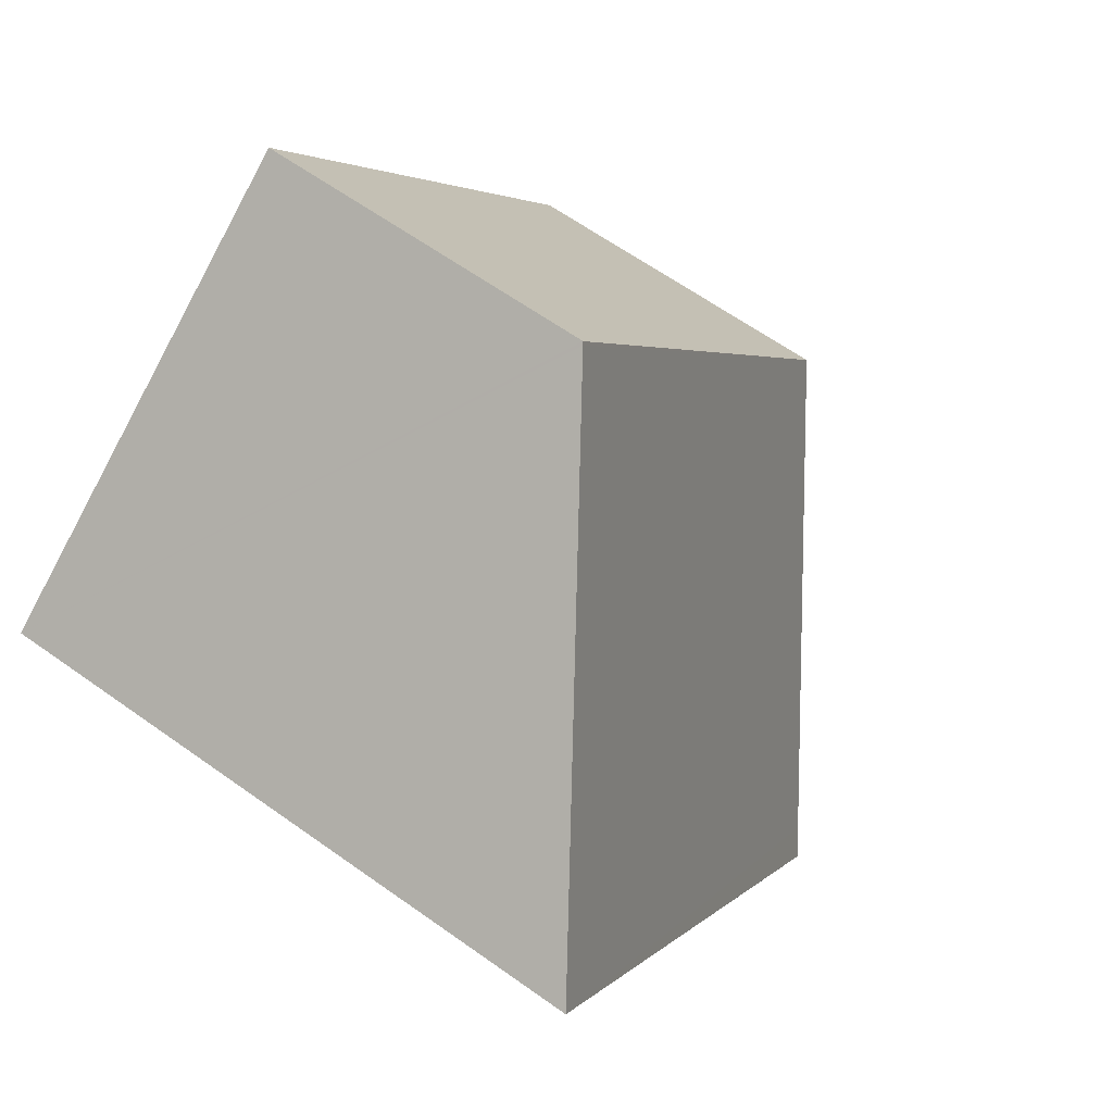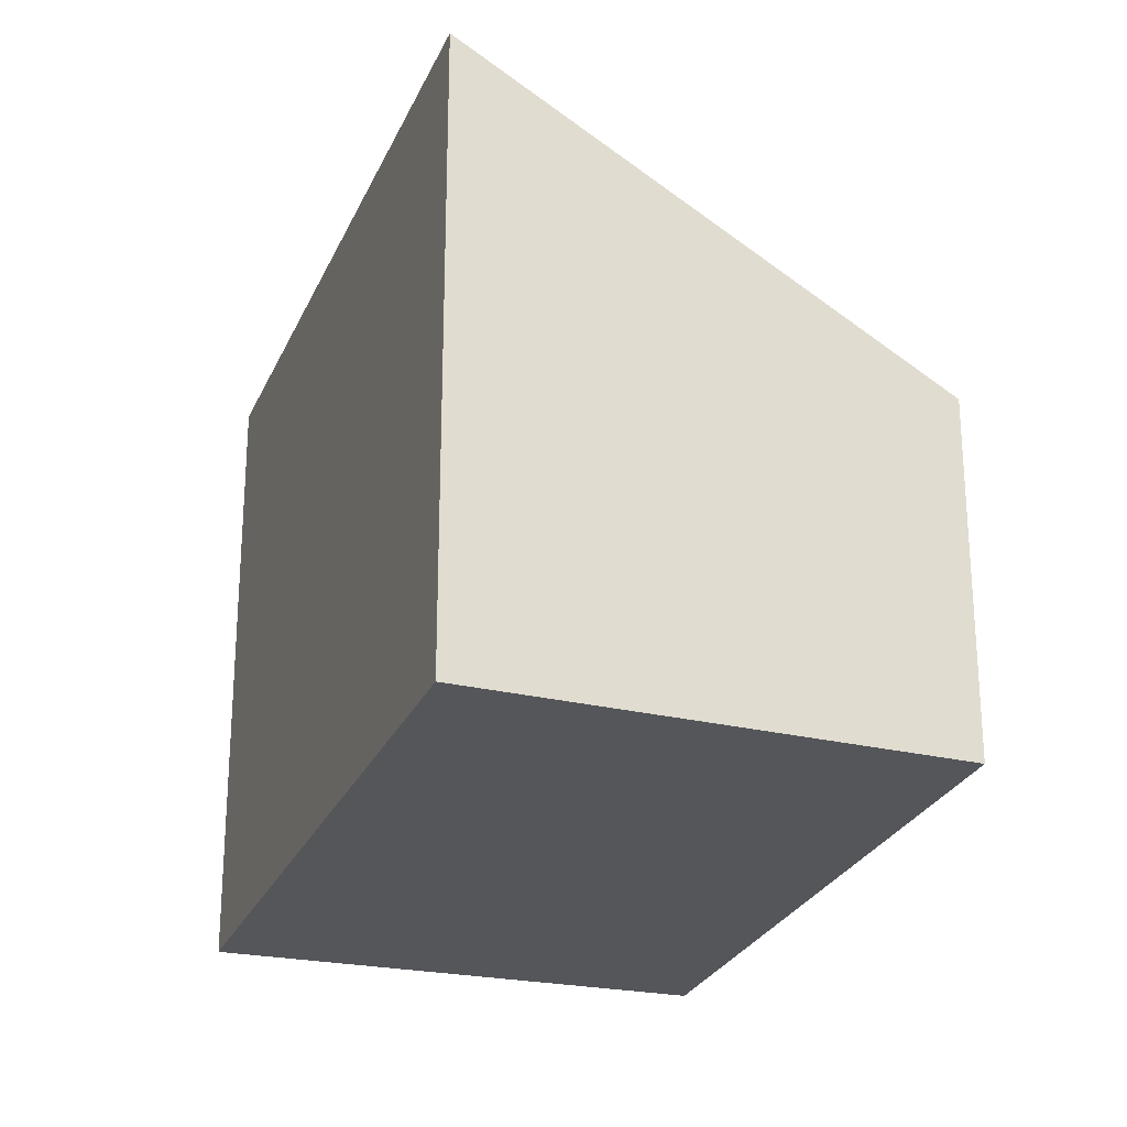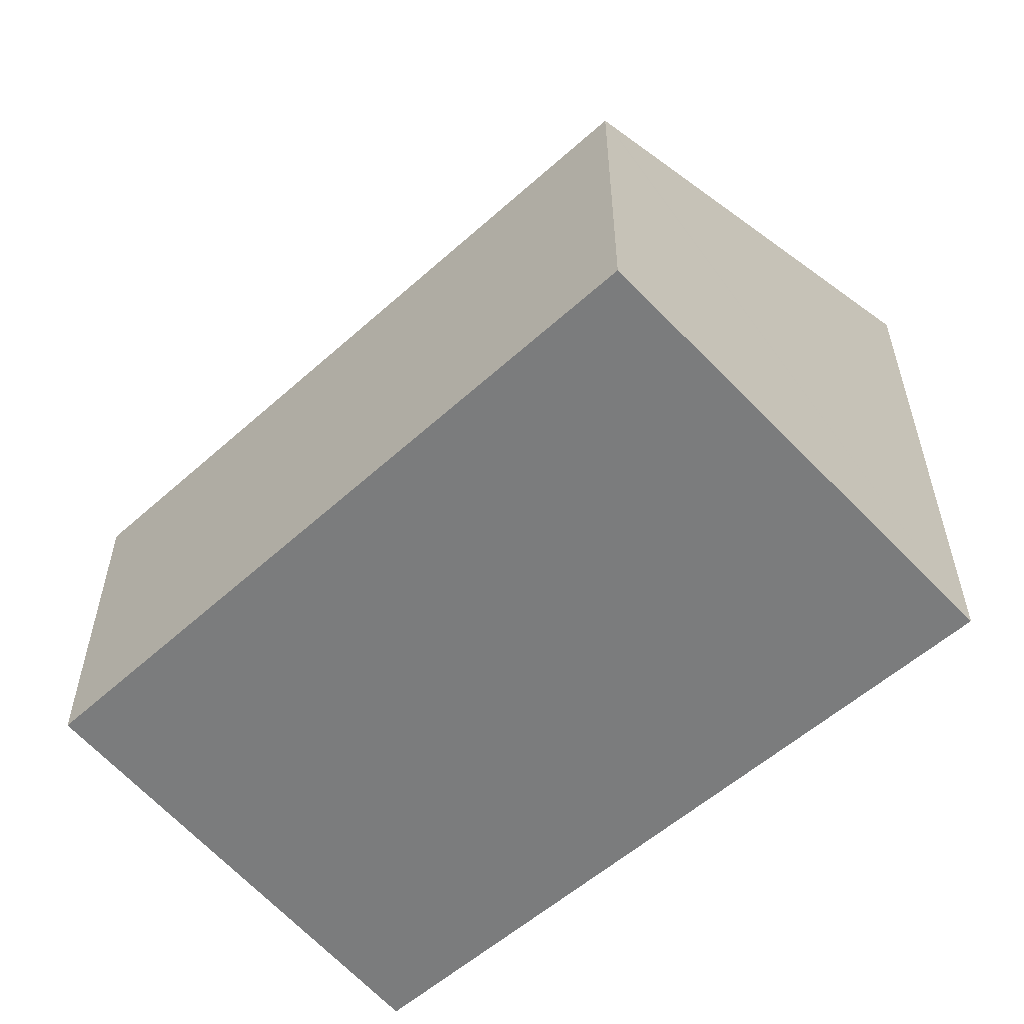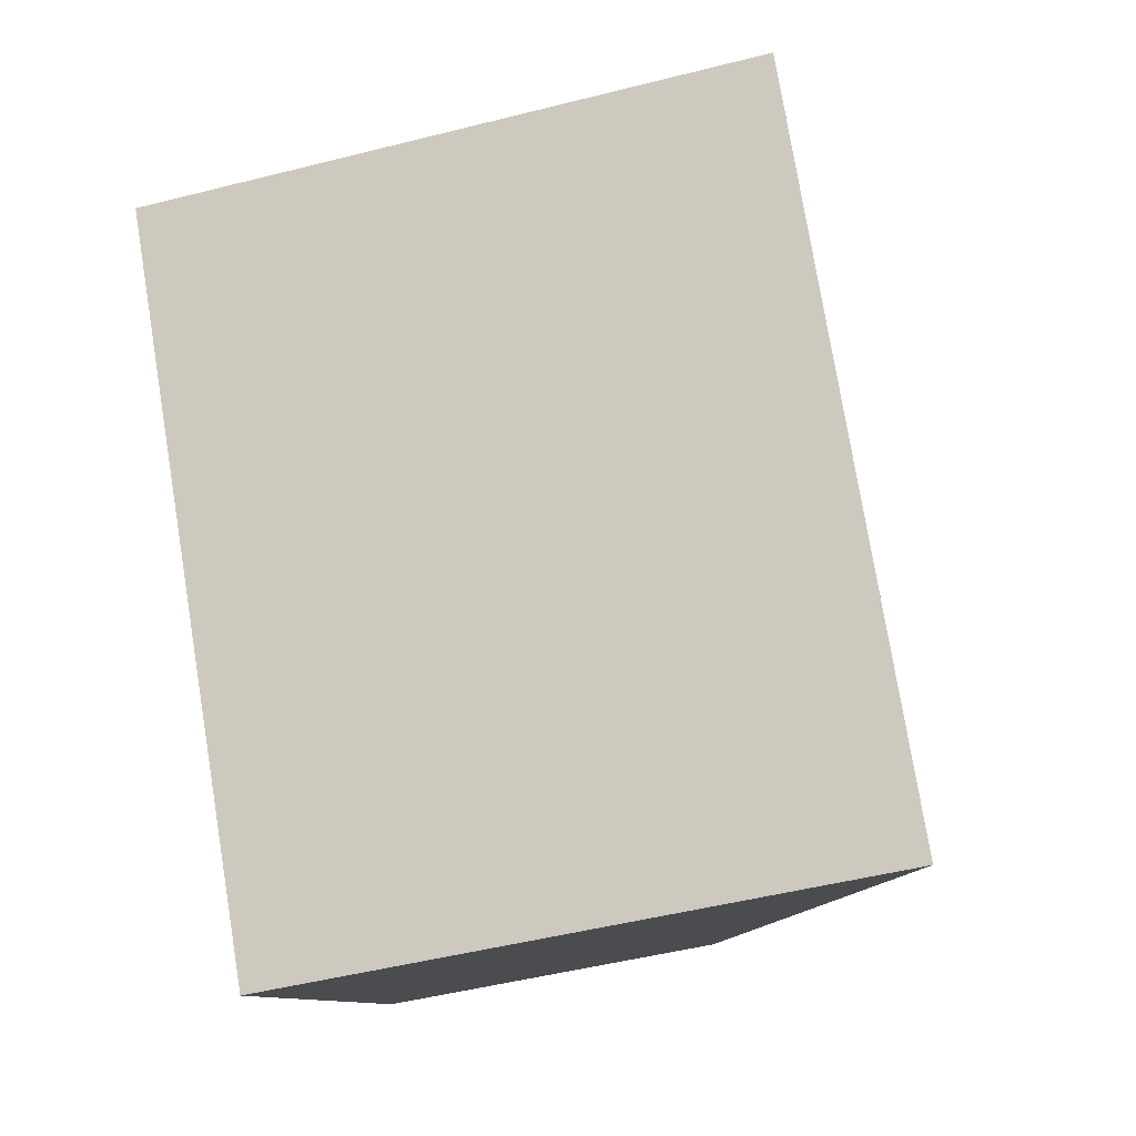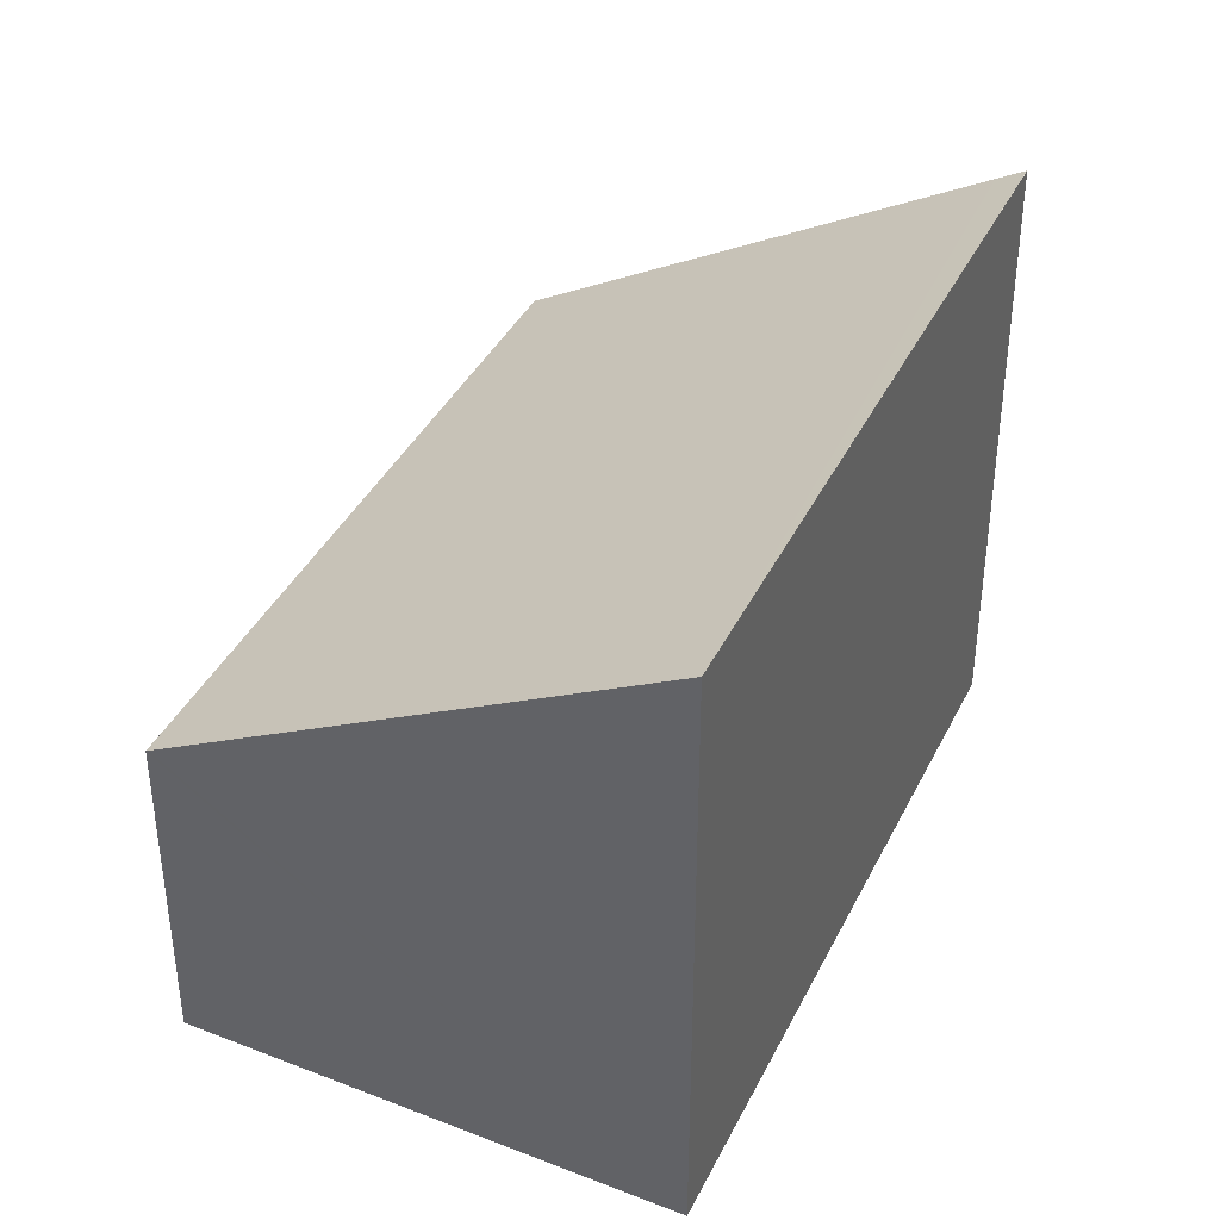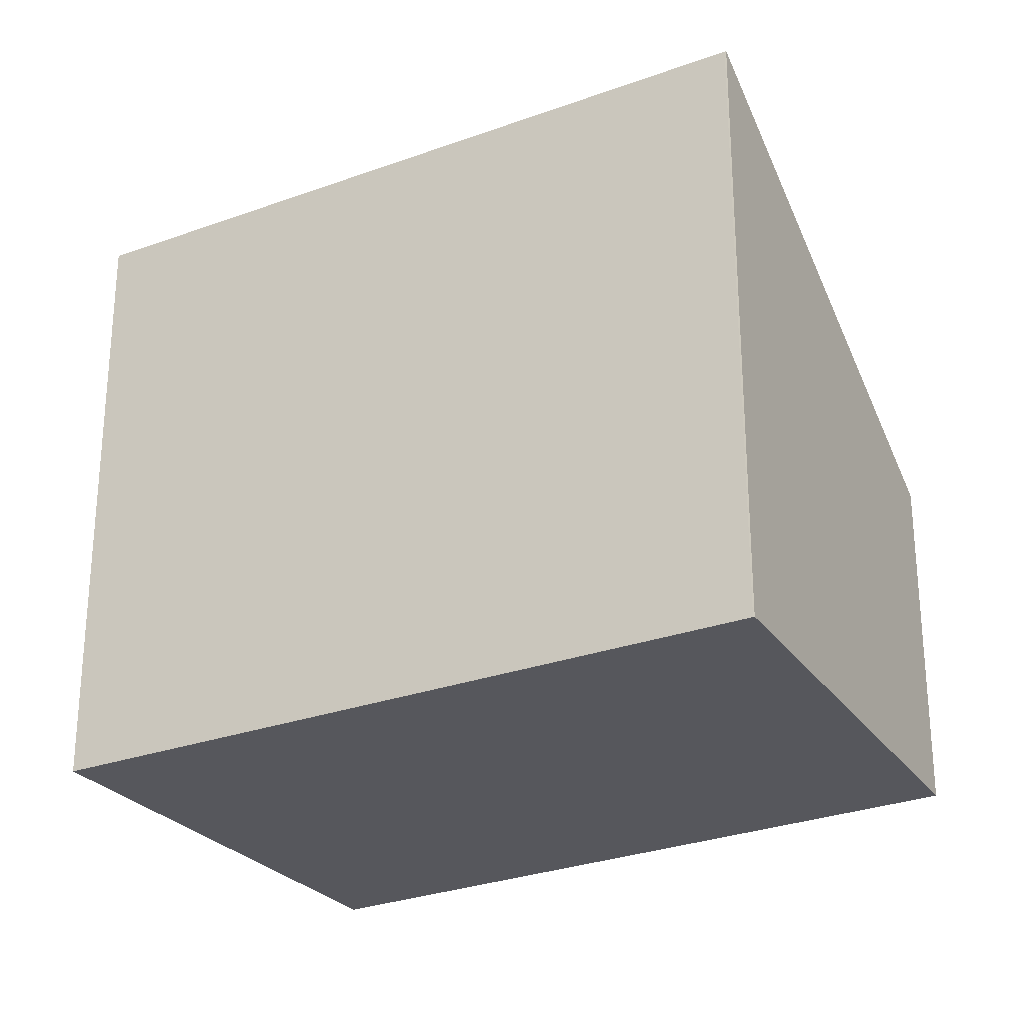
<metadata>
{"format":"obj","ext":"obj","renderer":"f3d","projection":"perspective","resolution":1024,"background":"white","views":[{"elev":63.3,"azim":125.8,"up":"+Z"},{"elev":-25.4,"azim":-162.7,"up":"+Y"},{"elev":-58.6,"azim":-11.5,"up":"+Y"},{"elev":-49.8,"azim":105.6,"up":"+Z"},{"elev":40.4,"azim":61.2,"up":"+Y"},{"elev":-27.6,"azim":156.1,"up":"+Y"}]}
</metadata>
<code>
v  4.565 7.414 -3.651
v  9.953 7.414 3.529
v  4.577 7.414 -3.636
v  4.296 7.224 -3.436
v  5.049 4.09 7.023
v  0 4.188 2.564e-16
v  4.171 4.09 5.853
v  5.02 4.07 7.044
v  4.565 2.236e-16 -3.651
v  0 0 0
v  4.296 2.104e-16 -3.436
v  4.171 -3.584e-16 5.853
v  5.02 -4.313e-16 7.044
v  9.953 -2.161e-16 3.529
v  5.049 -4.3e-16 7.023
v  4.577 2.226e-16 -3.636
g defaultobject
f 1 2 3
f 2 1 4
f 2 4 5
f 5 4 6
f 5 6 7
f 5 7 8
f 9 4 1
f 4 9 6
f 6 9 10
f 10 9 11
f 10 7 6
f 7 10 12
f 7 12 8
f 8 12 13
f 5 14 2
f 14 5 8
f 14 8 13
f 14 13 15
f 16 1 3
f 1 16 9
f 14 3 2
f 3 14 16
f 12 15 13
f 15 12 14
f 14 12 10
f 14 10 16
f 16 10 11
f 16 11 9

</code>
